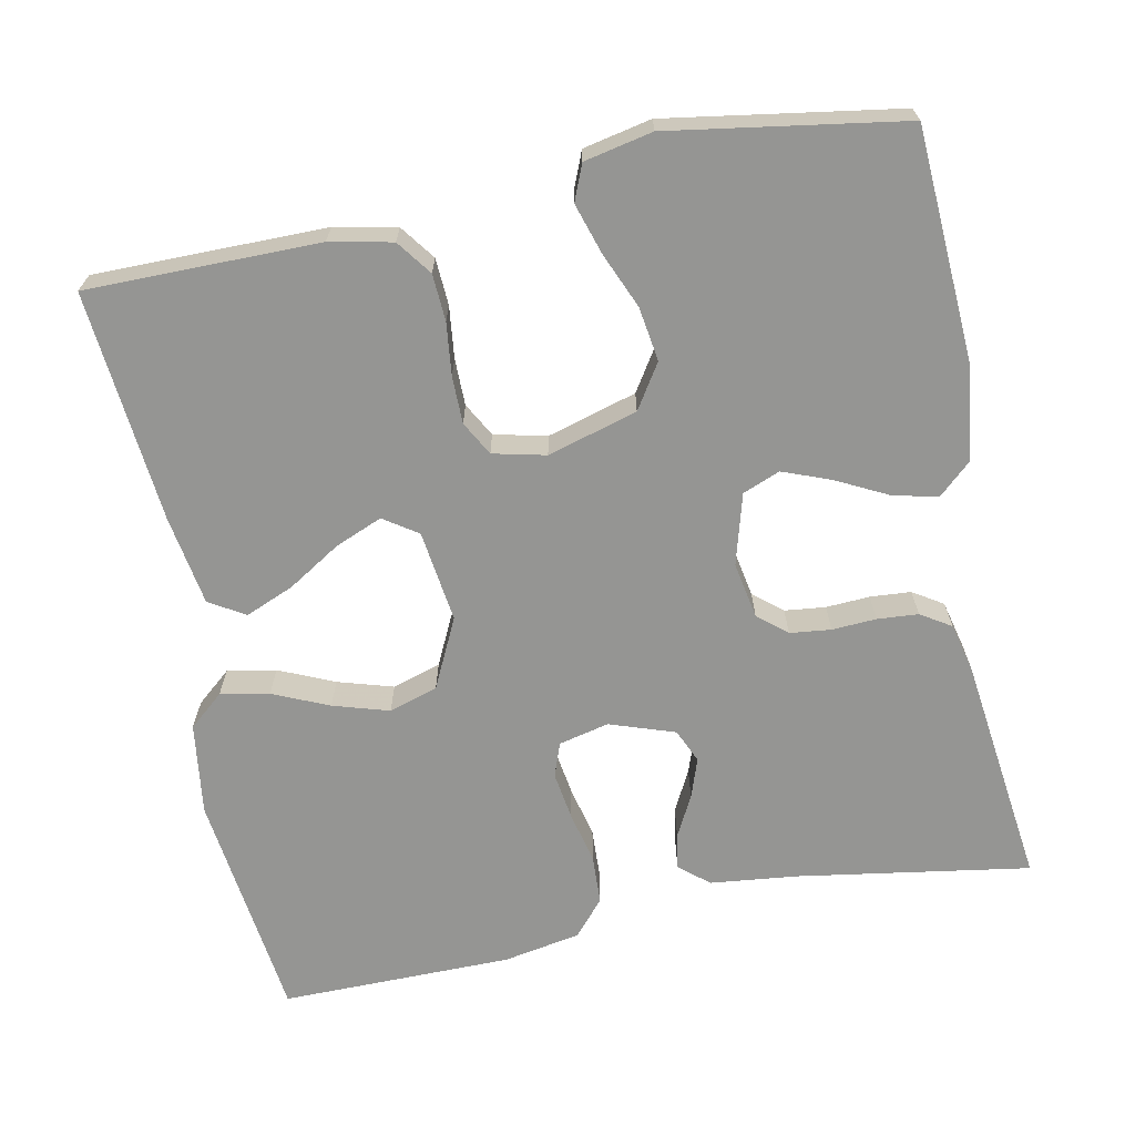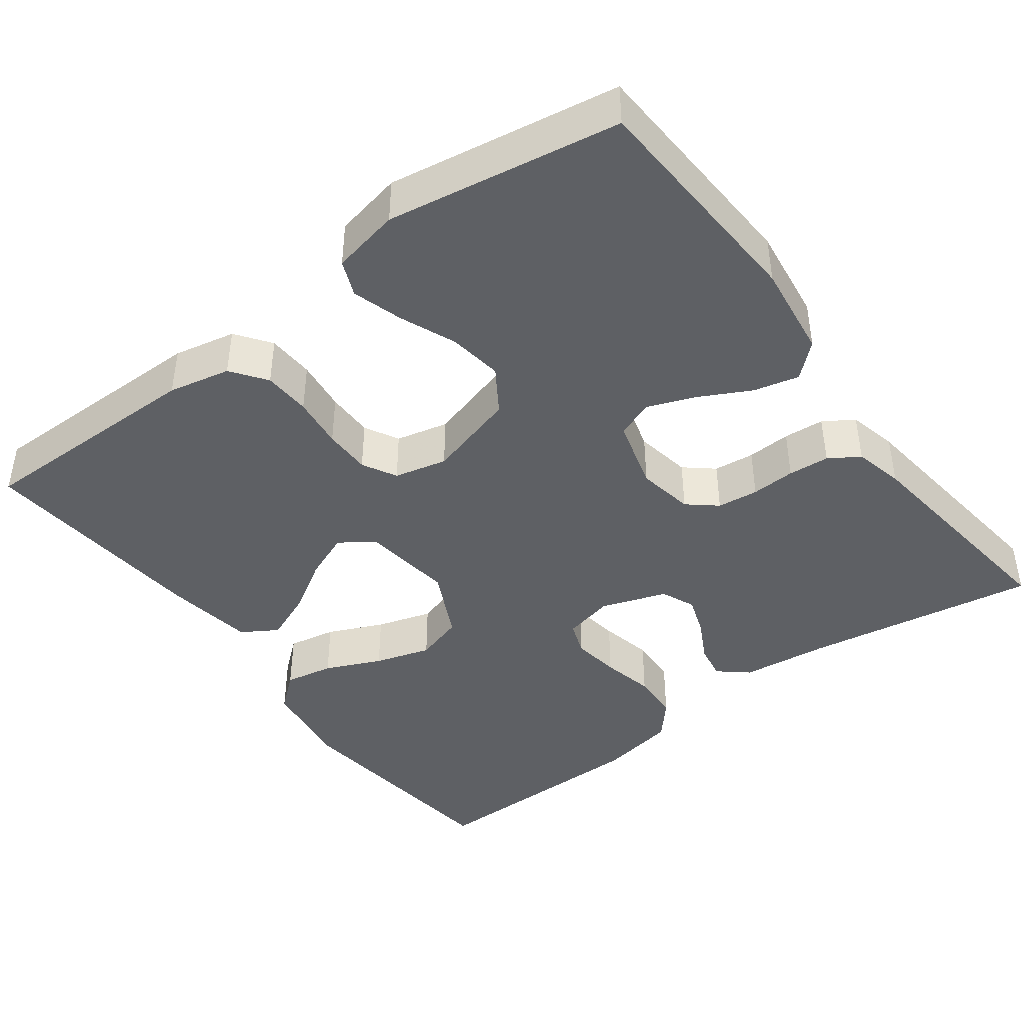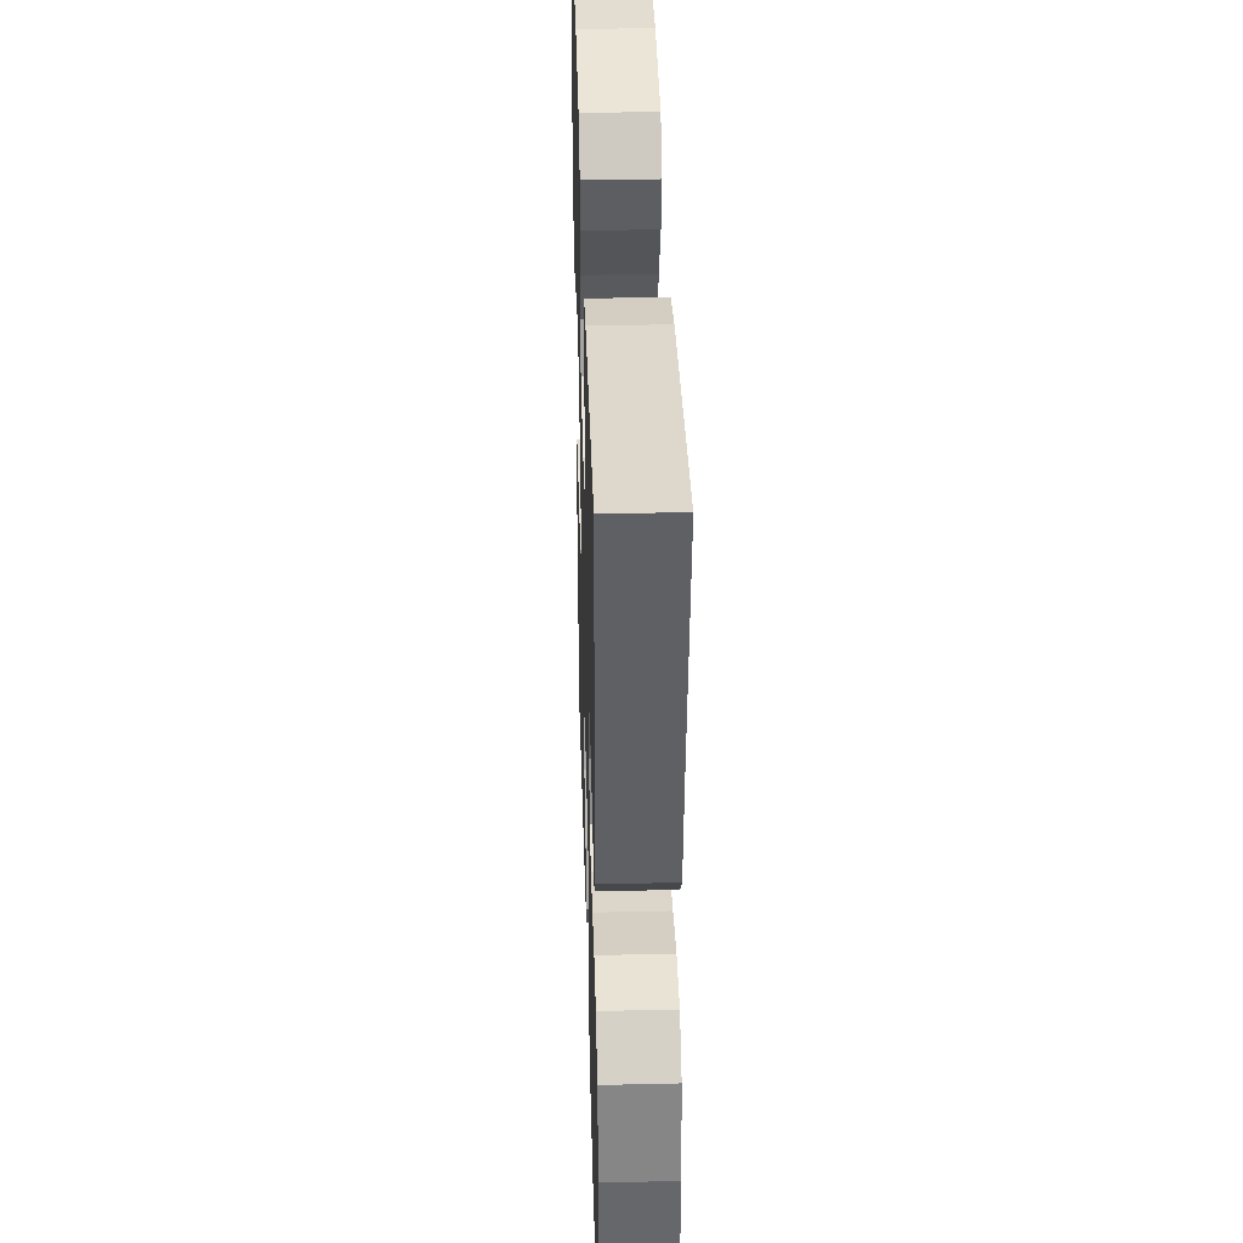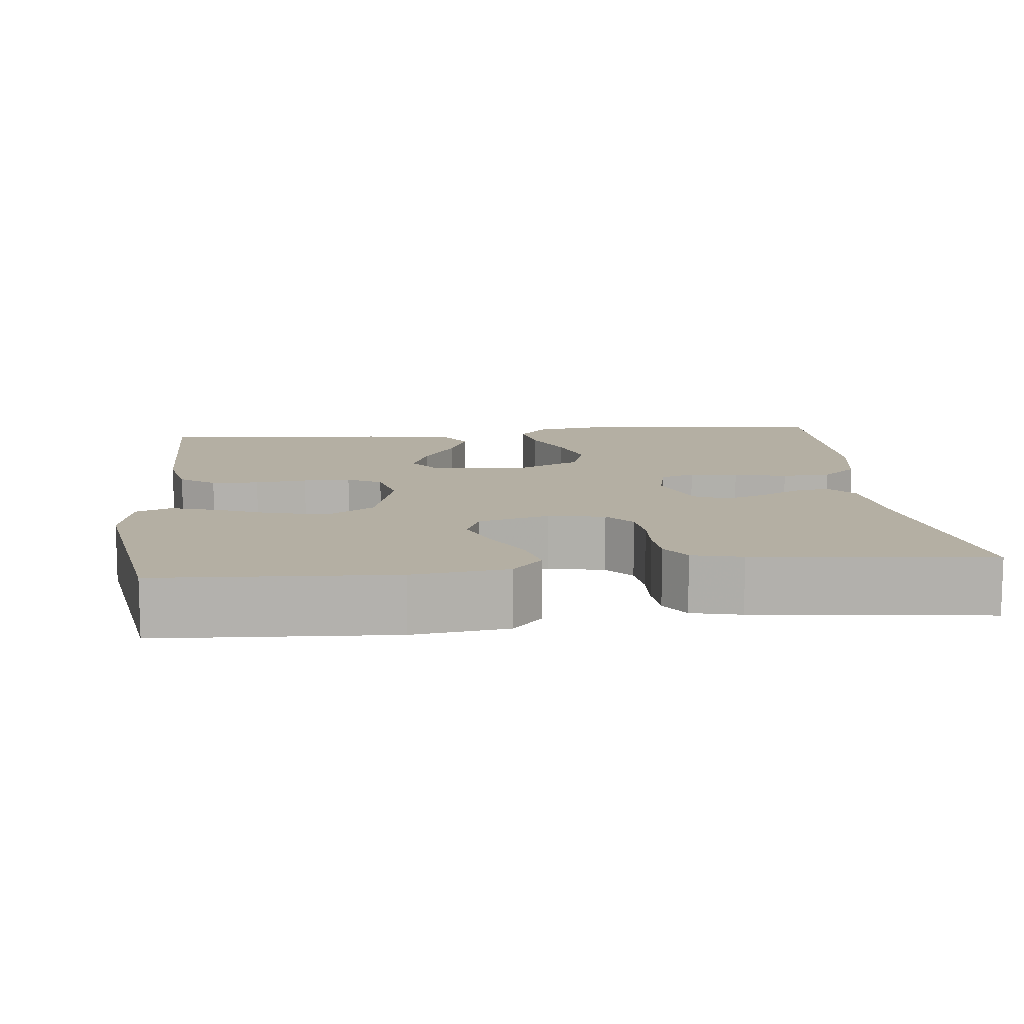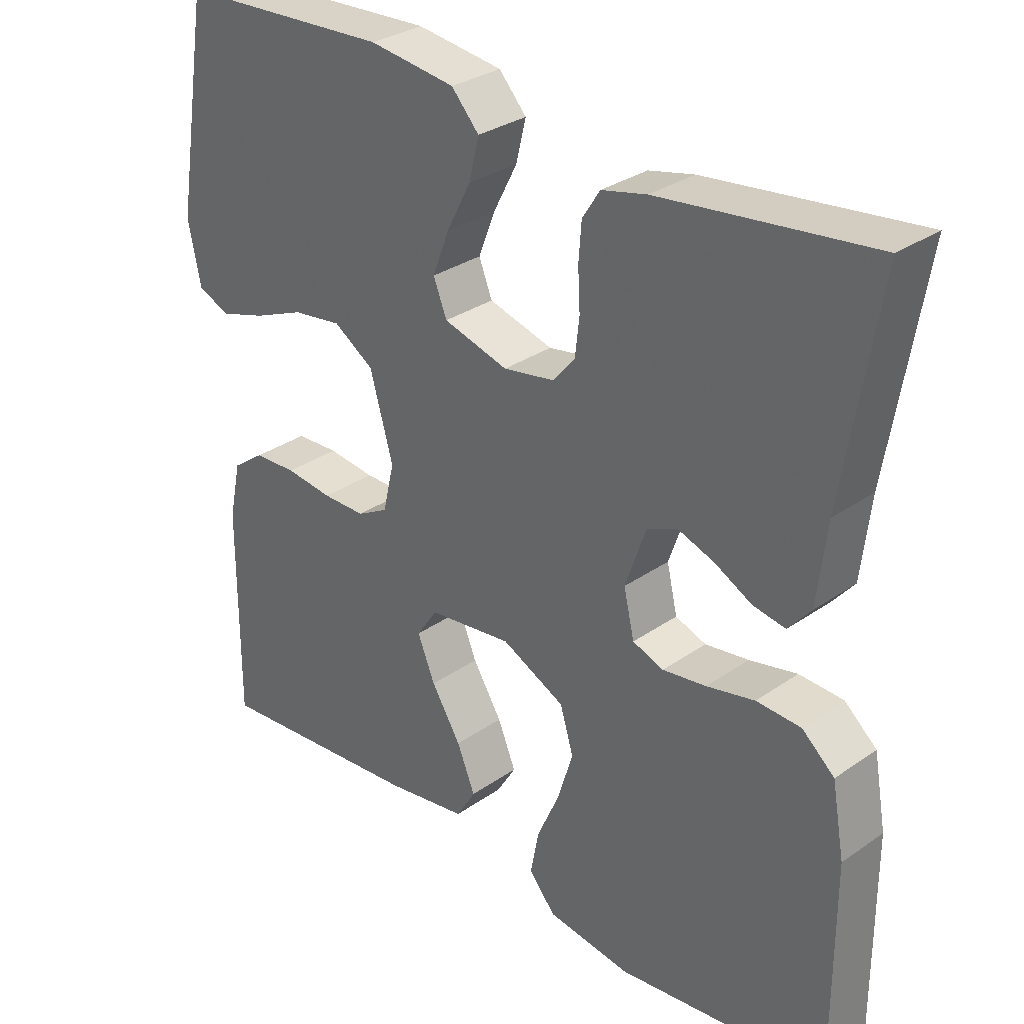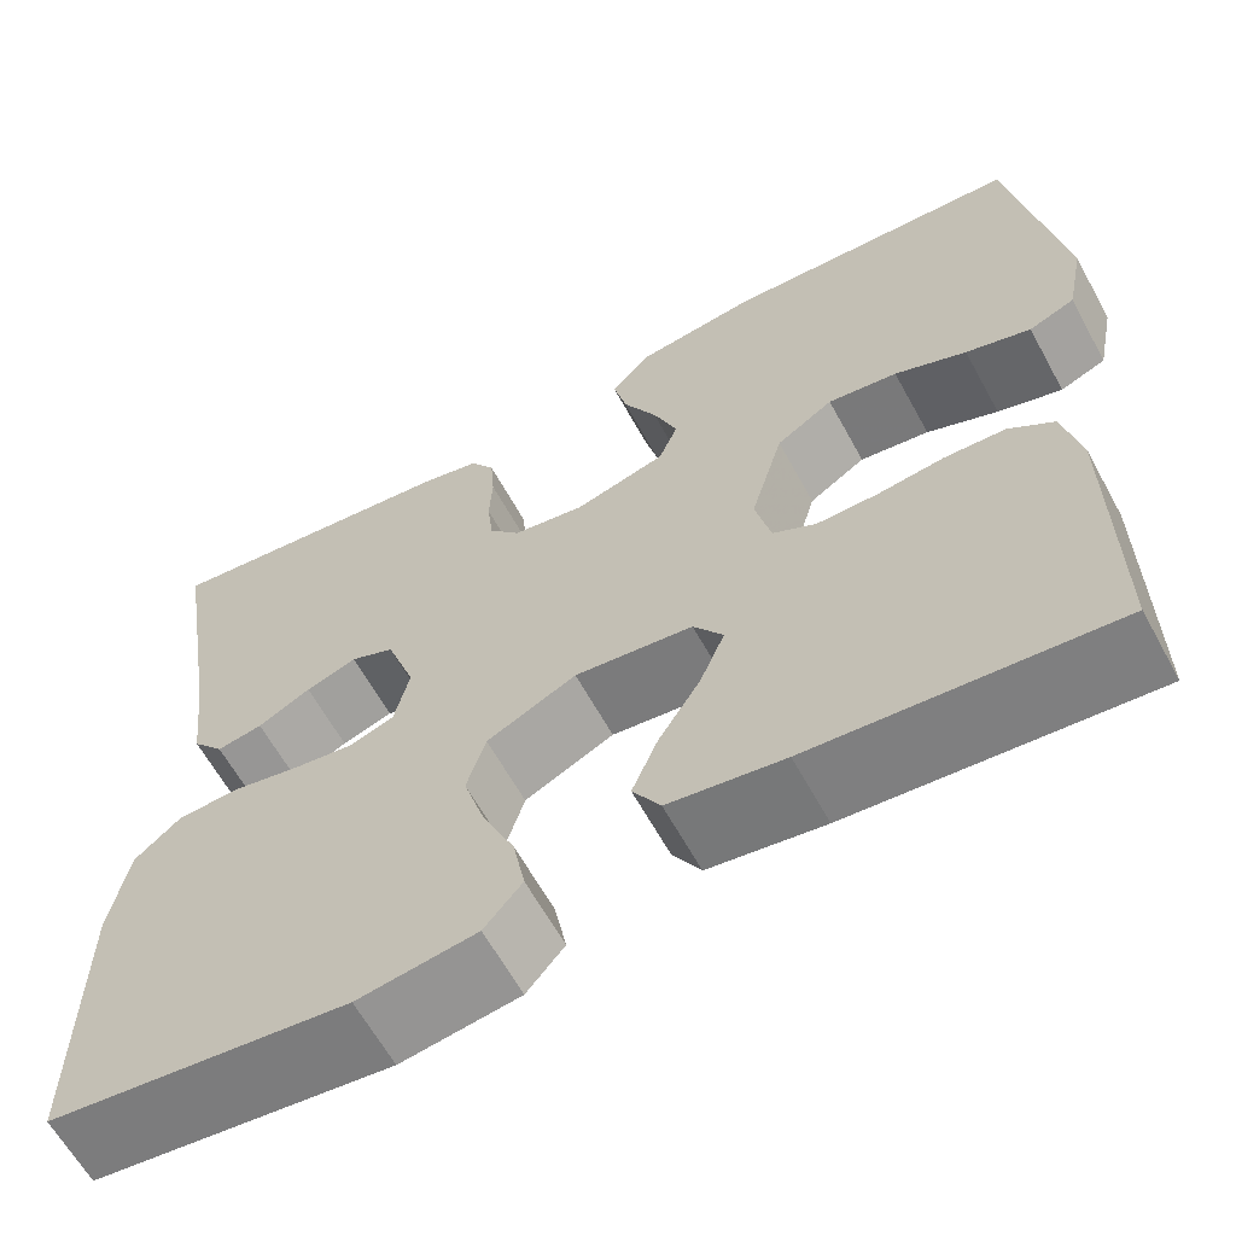
<metadata>
{"format":"obj","ext":"obj","renderer":"f3d","projection":"perspective","resolution":1024,"background":"white","views":[{"elev":-67.3,"azim":-78.4,"up":"+Y"},{"elev":-42.9,"azim":-53.3,"up":"+Y"},{"elev":38.2,"azim":88.3,"up":"+Z"},{"elev":11.2,"azim":-6.1,"up":"+Y"},{"elev":30.9,"azim":45.1,"up":"+Z"},{"elev":-62.8,"azim":-151.3,"up":"+Z"}]}
</metadata>
<code>
v -0.5 0.07 -0.5
v -0.499 0.07 -0.2
v -0.482 0.07 -0.12
v -0.437 0.07 -0.087
v -0.376 0.07 -0.084
v -0.309 0.07 -0.092
v -0.248 0.07 -0.092
v -0.204 0.07 -0.068
v -0.188 0.07 0
v -0.221 0.07 0.116
v -0.278 0.07 0.153
v -0.348 0.07 0.143
v -0.42 0.07 0.113
v -0.485 0.07 0.093
v -0.531 0.07 0.112
v -0.549 0.07 0.2
v -0.5 0.07 0.5
v -0.2 0.07 0.516
v -0.078 0.07 0.5
v -0.039 0.07 0.457
v -0.053 0.07 0.399
v -0.087 0.07 0.333
v -0.111 0.07 0.271
v -0.092 0.07 0.223
v 0 0.07 0.197
v 0.073 0.07 0.21
v 0.104 0.07 0.247
v 0.11 0.07 0.3
v 0.107 0.07 0.357
v 0.111 0.07 0.41
v 0.136 0.07 0.449
v 0.2 0.07 0.464
v 0.5 0.07 0.5
v 0.451 0.07 0.2
v 0.438 0.07 0.087
v 0.406 0.07 0.049
v 0.36 0.07 0.057
v 0.307 0.07 0.085
v 0.256 0.07 0.103
v 0.212 0.07 0.084
v 0.183 0.07 0
v 0.198 0.07 -0.065
v 0.242 0.07 -0.081
v 0.304 0.07 -0.072
v 0.372 0.07 -0.057
v 0.435 0.07 -0.06
v 0.481 0.07 -0.1
v 0.499 0.07 -0.2
v 0.5 0.07 -0.5
v 0.2 0.07 -0.535
v 0.081 0.07 -0.518
v 0.043 0.07 -0.473
v 0.055 0.07 -0.41
v 0.087 0.07 -0.338
v 0.109 0.07 -0.266
v 0.09 0.07 -0.203
v 0 0.07 -0.159
v -0.119 0.07 -0.174
v -0.149 0.07 -0.218
v -0.124 0.07 -0.279
v -0.082 0.07 -0.347
v -0.056 0.07 -0.41
v -0.084 0.07 -0.456
v -0.2 0.07 -0.474
v -0.5 0 -0.5
v -0.499 0 -0.2
v -0.482 0 -0.12
v -0.437 0 -0.087
v -0.376 0 -0.084
v -0.309 0 -0.092
v -0.248 0 -0.092
v -0.204 0 -0.068
v -0.188 0 0
v -0.221 0 0.116
v -0.278 0 0.153
v -0.348 0 0.143
v -0.42 0 0.113
v -0.485 0 0.093
v -0.531 0 0.112
v -0.549 0 0.2
v -0.5 0 0.5
v -0.2 0 0.516
v -0.078 0 0.5
v -0.039 0 0.457
v -0.053 0 0.399
v -0.087 0 0.333
v -0.111 0 0.271
v -0.092 0 0.223
v 0 0 0.197
v 0.073 0 0.21
v 0.104 0 0.247
v 0.11 0 0.3
v 0.107 0 0.357
v 0.111 0 0.41
v 0.136 0 0.449
v 0.2 0 0.464
v 0.5 0 0.5
v 0.451 0 0.2
v 0.438 0 0.087
v 0.406 0 0.049
v 0.36 0 0.057
v 0.307 0 0.085
v 0.256 0 0.103
v 0.212 0 0.084
v 0.183 0 0
v 0.198 0 -0.065
v 0.242 0 -0.081
v 0.304 0 -0.072
v 0.372 0 -0.057
v 0.435 0 -0.06
v 0.481 0 -0.1
v 0.499 0 -0.2
v 0.5 0 -0.5
v 0.2 0 -0.535
v 0.081 0 -0.518
v 0.043 0 -0.473
v 0.055 0 -0.41
v 0.087 0 -0.338
v 0.109 0 -0.266
v 0.09 0 -0.203
v 0 0 -0.159
v -0.119 0 -0.174
v -0.149 0 -0.218
v -0.124 0 -0.279
v -0.082 0 -0.347
v -0.056 0 -0.41
v -0.084 0 -0.456
v -0.2 0 -0.474
f 60 61 62 63
f 59 60 63 64
f 51 52 53 54
f 51 54 55
f 50 51 55
f 49 50 55 56
f 47 48 49 56
f 44 45 46 47
f 43 44 47 56
f 35 36 37 38
f 34 35 38 39
f 33 34 39 40
f 31 32 33 40
f 28 29 30 31
f 27 28 31 40
f 19 20 21 22
f 19 22 23
f 18 19 23
f 17 18 23
f 16 17 23 24
f 12 13 14 15
f 12 15 16 24
f 3 4 5 6
f 3 6 7
f 2 3 7
f 59 64 1 2
f 58 59 2 7
f 57 58 7 8
f 42 43 56 57
f 41 42 57 8
f 26 27 40 41
f 25 26 41 8
f 11 12 24 25
f 10 11 25
f 9 10 25
f 8 9 25
f 127 126 125 124
f 128 127 124 123
f 118 117 116 115
f 119 118 115
f 119 115 114
f 120 119 114 113
f 120 113 112 111
f 111 110 109 108
f 120 111 108 107
f 102 101 100 99
f 103 102 99 98
f 104 103 98 97
f 104 97 96 95
f 95 94 93 92
f 104 95 92 91
f 86 85 84 83
f 87 86 83
f 87 83 82
f 87 82 81
f 88 87 81 80
f 79 78 77 76
f 88 80 79 76
f 70 69 68 67
f 71 70 67
f 71 67 66
f 66 65 128 123
f 71 66 123 122
f 72 71 122 121
f 121 120 107 106
f 72 121 106 105
f 105 104 91 90
f 72 105 90 89
f 89 88 76 75
f 89 75 74
f 89 74 73
f 89 73 72
f 1 65 66 2
f 2 66 67 3
f 3 67 68 4
f 4 68 69 5
f 5 69 70 6
f 6 70 71 7
f 7 71 72 8
f 8 72 73 9
f 9 73 74 10
f 10 74 75 11
f 11 75 76 12
f 12 76 77 13
f 13 77 78 14
f 14 78 79 15
f 15 79 80 16
f 16 80 81 17
f 17 81 82 18
f 18 82 83 19
f 19 83 84 20
f 20 84 85 21
f 21 85 86 22
f 22 86 87 23
f 23 87 88 24
f 24 88 89 25
f 25 89 90 26
f 26 90 91 27
f 27 91 92 28
f 28 92 93 29
f 29 93 94 30
f 30 94 95 31
f 31 95 96 32
f 32 96 97 33
f 33 97 98 34
f 34 98 99 35
f 35 99 100 36
f 36 100 101 37
f 37 101 102 38
f 38 102 103 39
f 39 103 104 40
f 40 104 105 41
f 41 105 106 42
f 42 106 107 43
f 43 107 108 44
f 44 108 109 45
f 45 109 110 46
f 46 110 111 47
f 47 111 112 48
f 48 112 113 49
f 49 113 114 50
f 50 114 115 51
f 51 115 116 52
f 52 116 117 53
f 53 117 118 54
f 54 118 119 55
f 55 119 120 56
f 56 120 121 57
f 57 121 122 58
f 58 122 123 59
f 59 123 124 60
f 60 124 125 61
f 61 125 126 62
f 62 126 127 63
f 63 127 128 64
f 64 128 65 1

</code>
